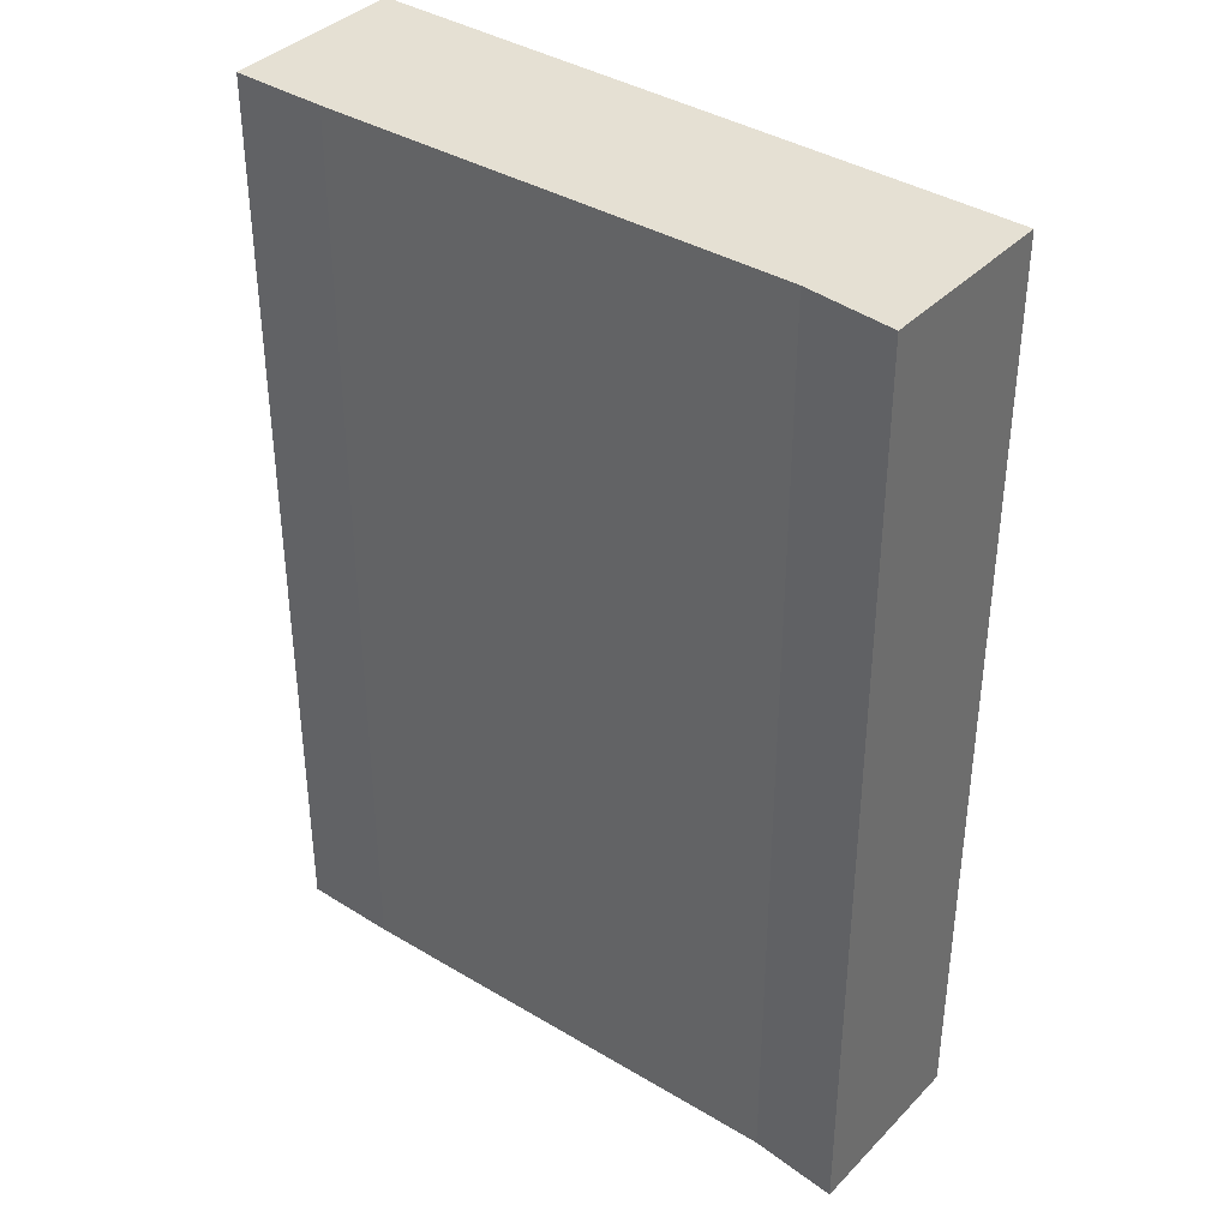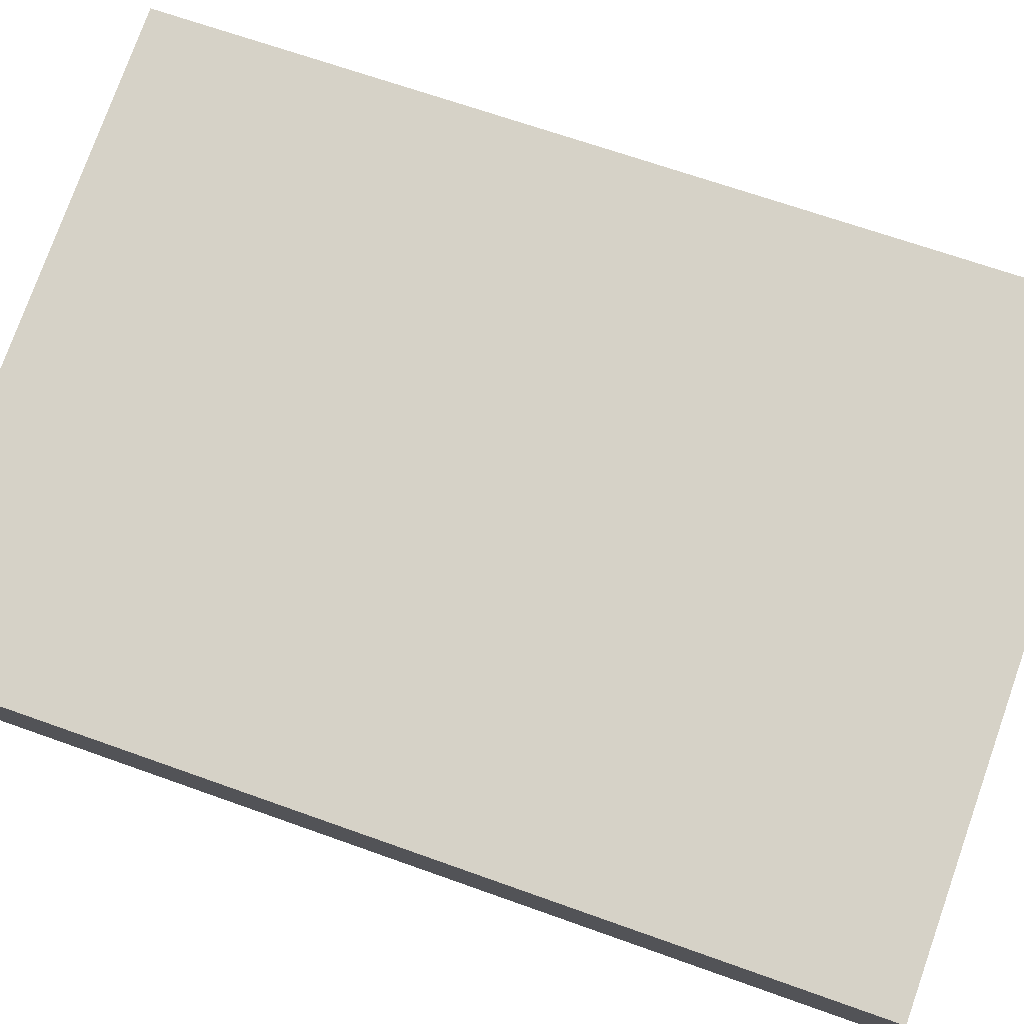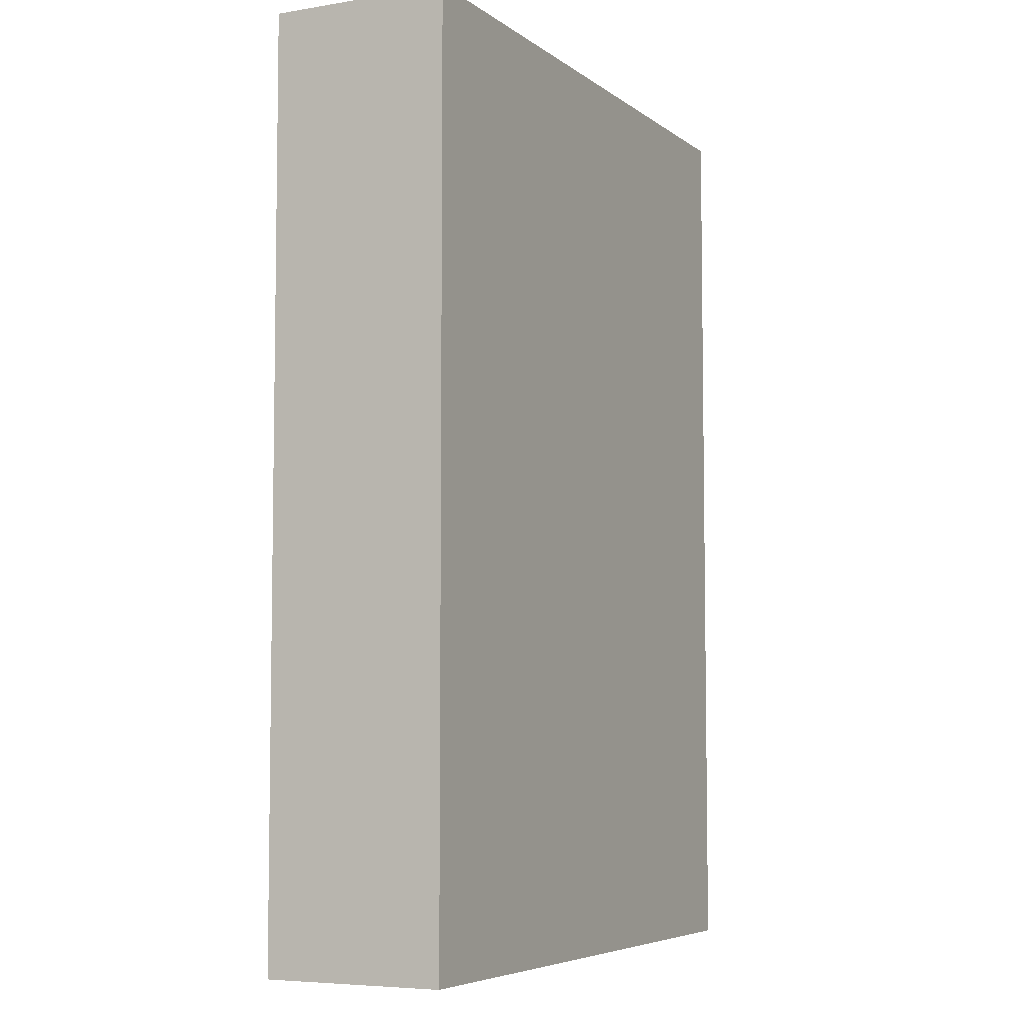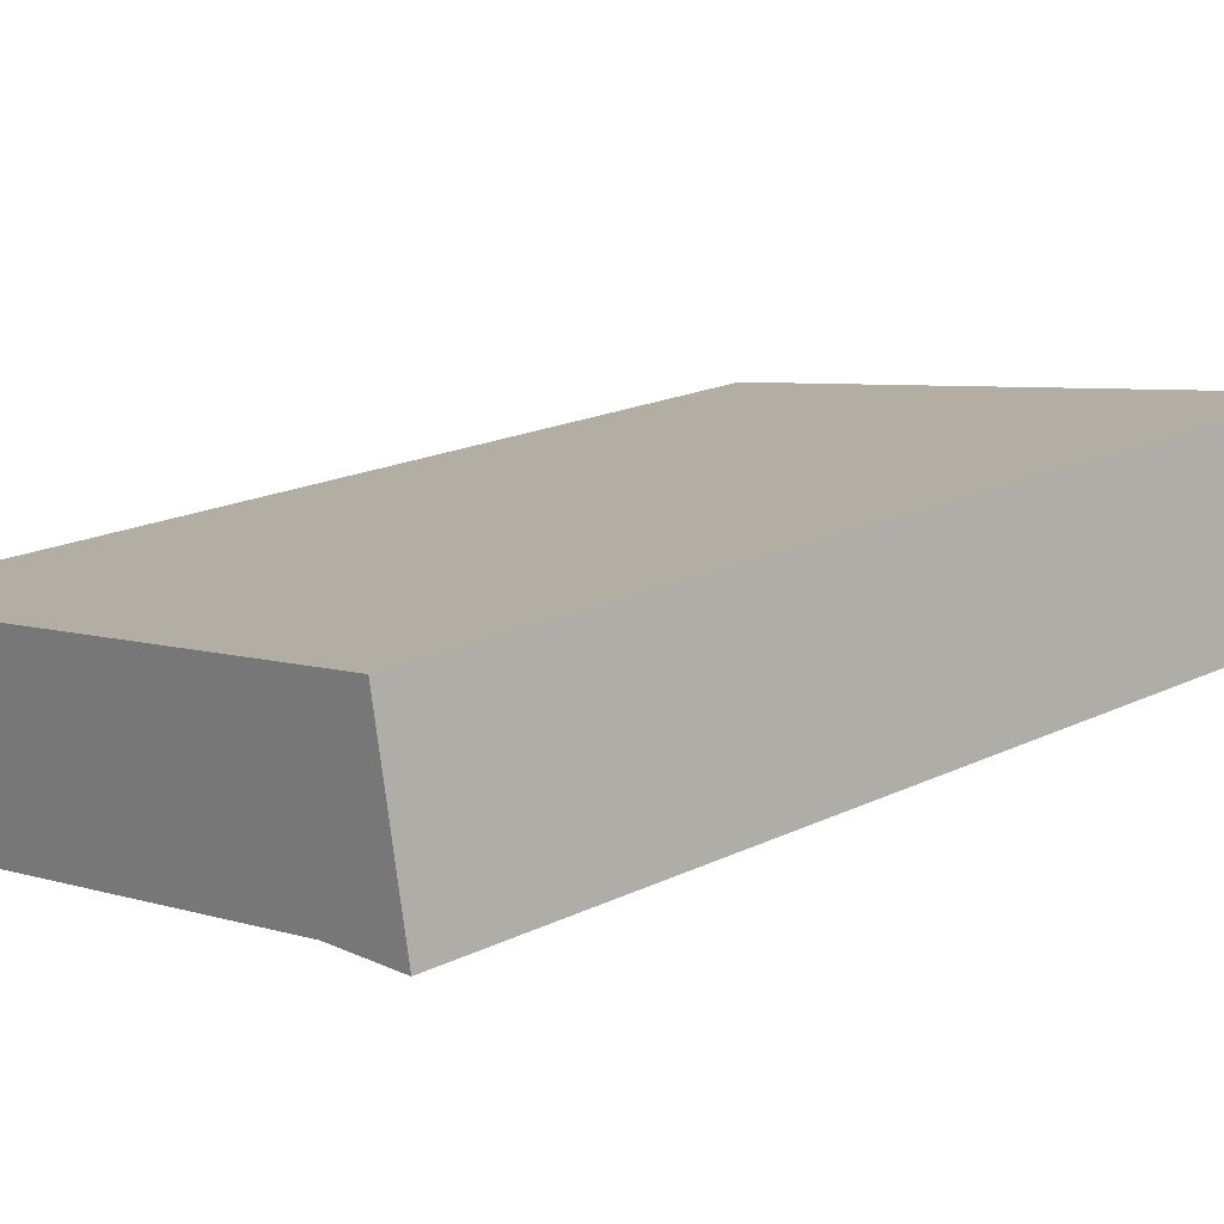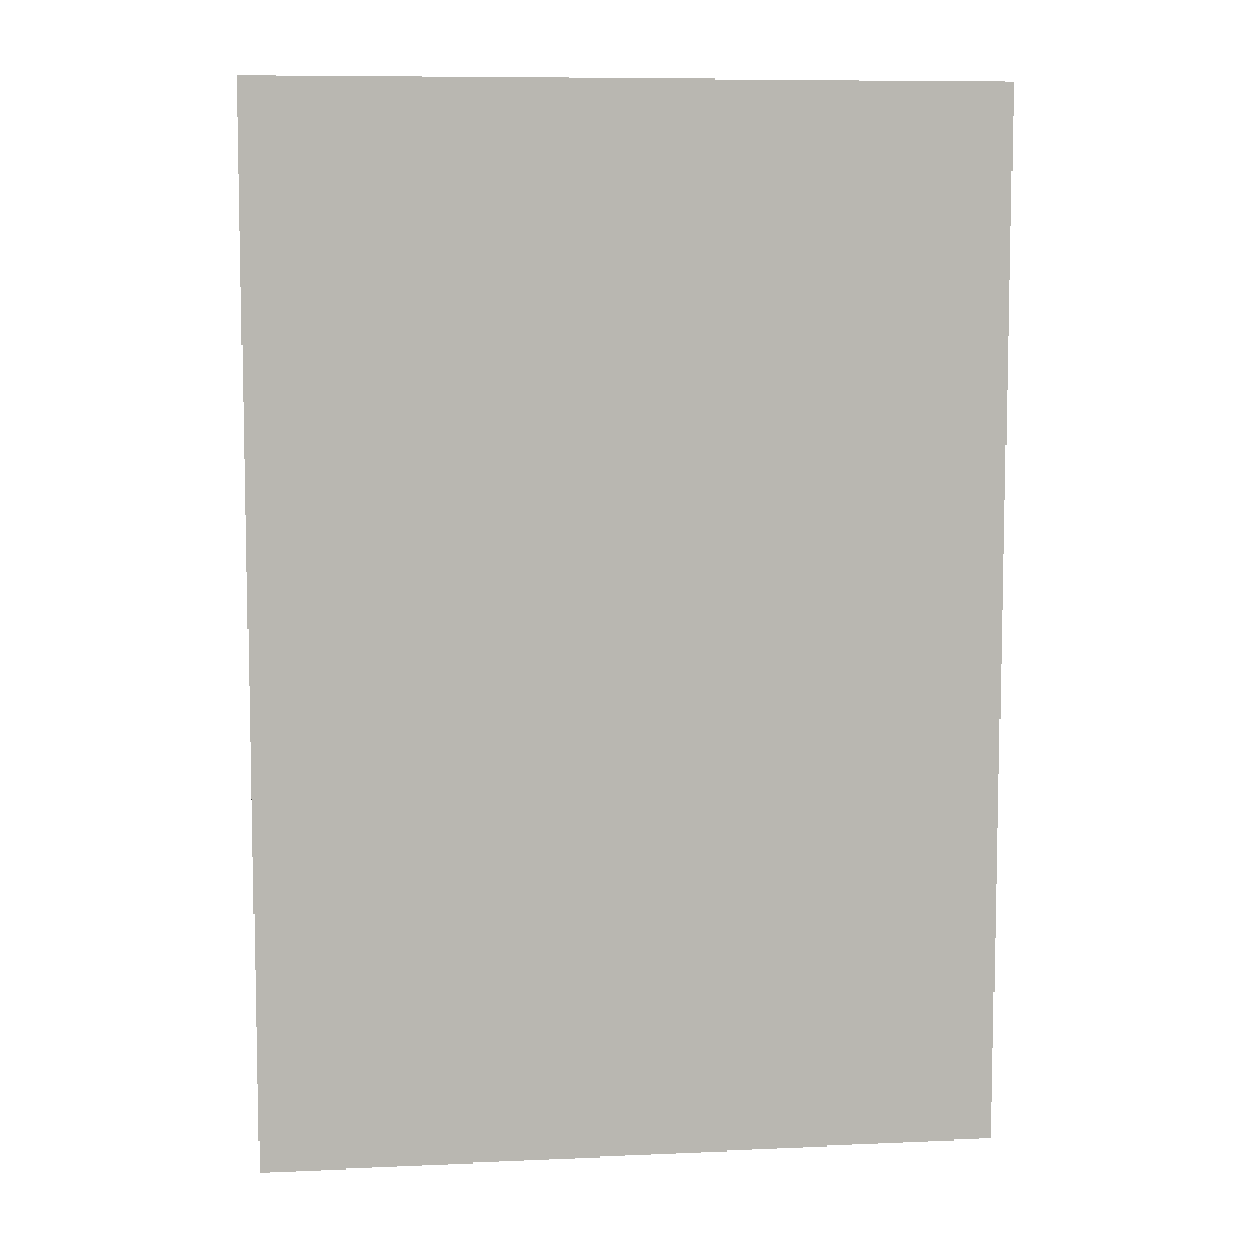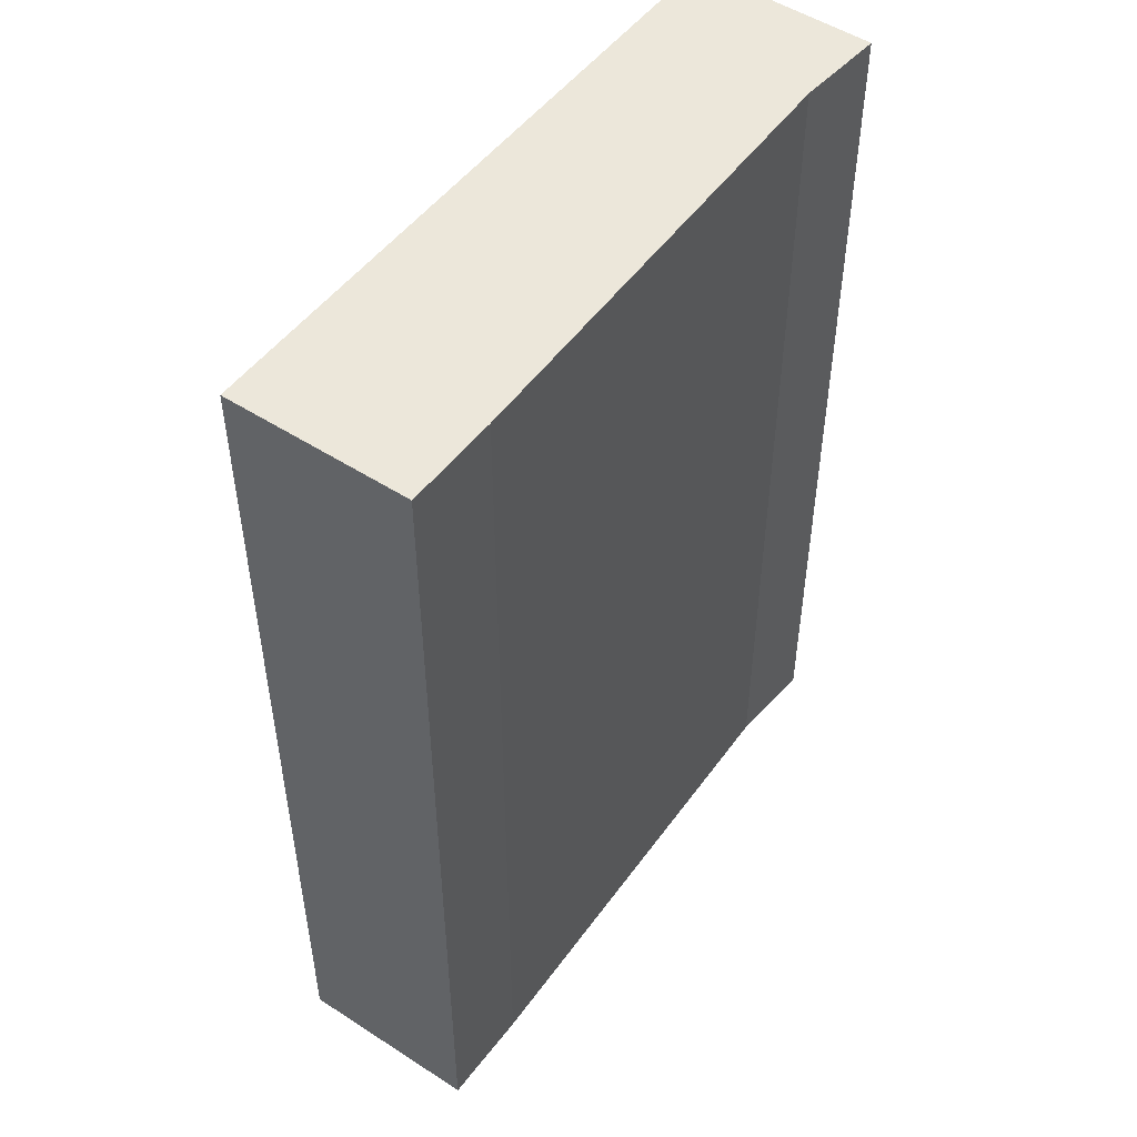
<metadata>
{"format":"obj","ext":"obj","renderer":"f3d","projection":"perspective","resolution":1024,"background":"white","views":[{"elev":38.0,"azim":-131.3,"up":"+Y"},{"elev":66.1,"azim":109.9,"up":"+Z"},{"elev":-5.9,"azim":-52.8,"up":"+Y"},{"elev":19.1,"azim":-132.3,"up":"+Z"},{"elev":8.4,"azim":2.6,"up":"+Y"},{"elev":50.7,"azim":136.0,"up":"+Y"}]}
</metadata>
<code>
v  3.317 4.832 -0.606
v  0.172 4.832 0.934
v  3.495 4.832 0.33
v  2.832 4.832 -0.521
v  0.463 4.832 -0.041
v  0 4.832 2.959e-16
v  3.317 3.711e-17 -0.606
v  2.832 3.19e-17 -0.521
v  0.463 2.511e-18 -0.041
v  0 0 0
v  0.172 -5.719e-17 0.934
v  3.495 -2.021e-17 0.33
g defaultobject
f 1 2 3
f 2 1 4
f 2 4 5
f 2 5 6
f 7 4 1
f 4 7 8
f 8 5 4
f 5 8 9
f 9 6 5
f 6 9 10
f 10 2 6
f 2 10 11
f 11 3 2
f 3 11 12
f 12 1 3
f 1 12 7
f 9 11 10
f 11 9 8
f 11 8 12
f 12 8 7

</code>
